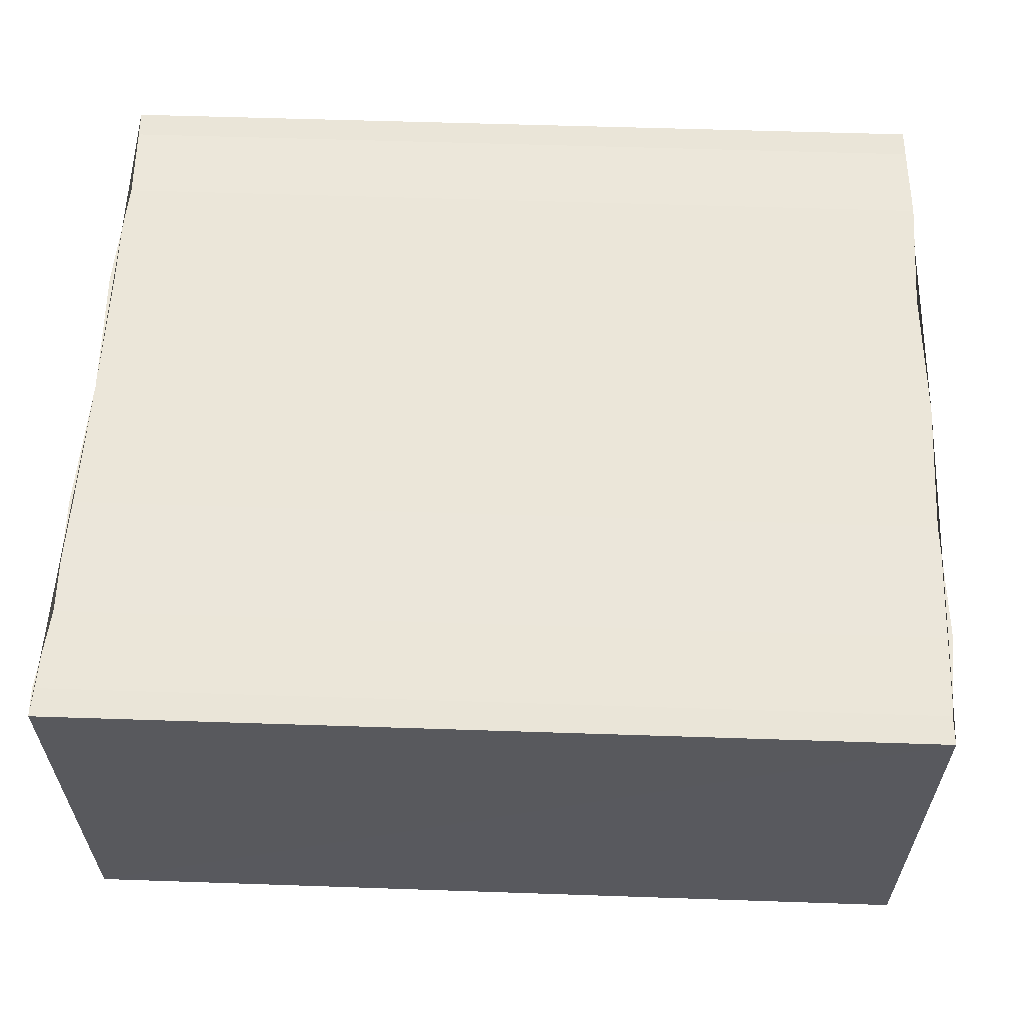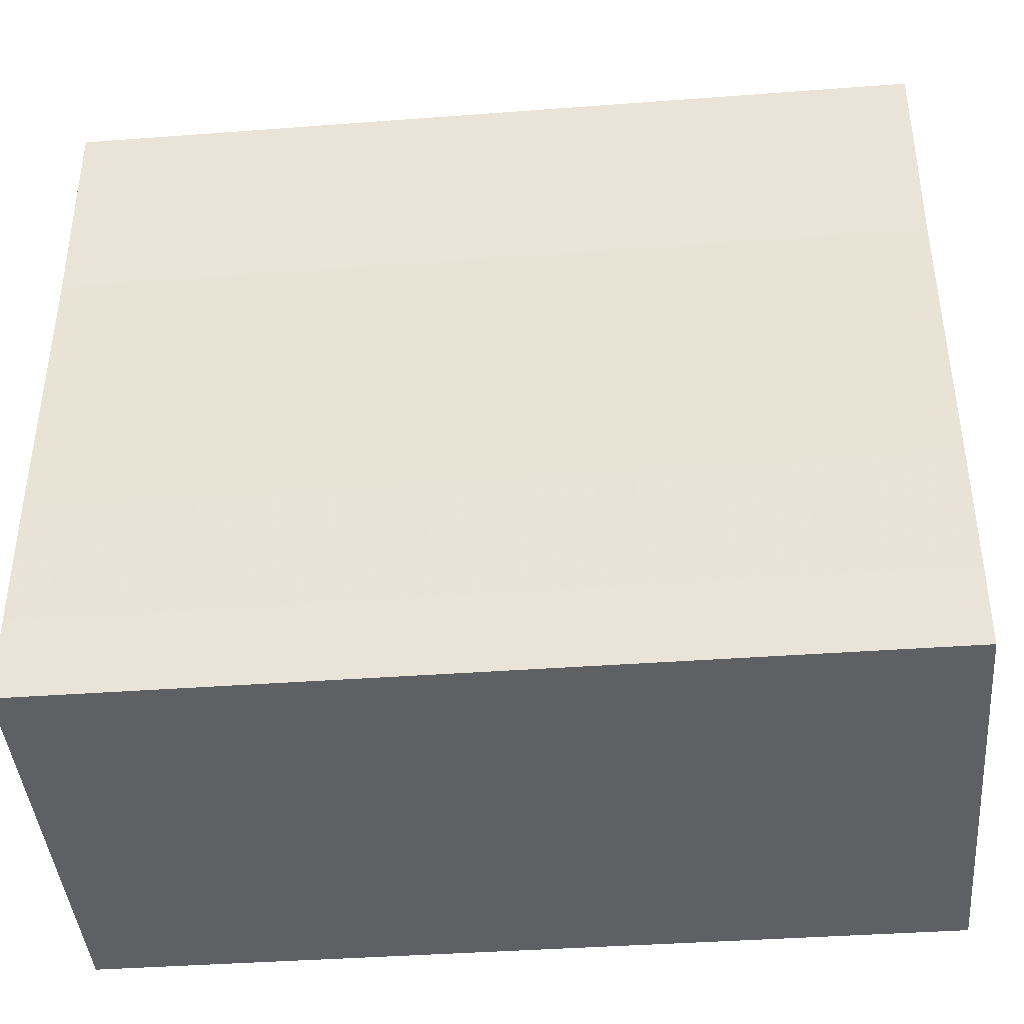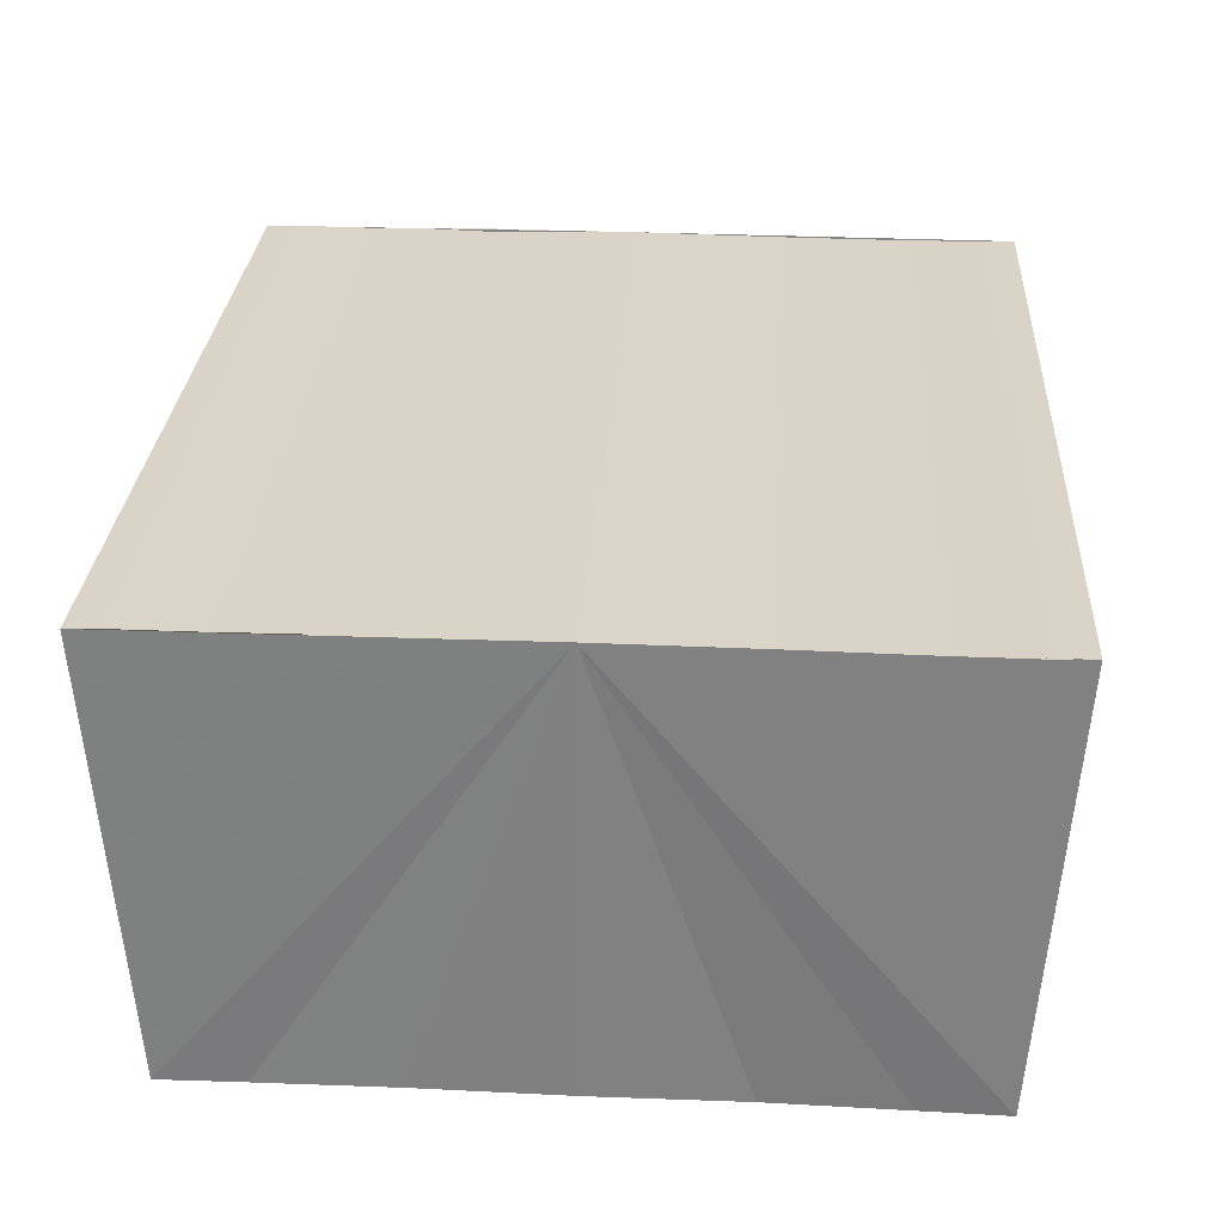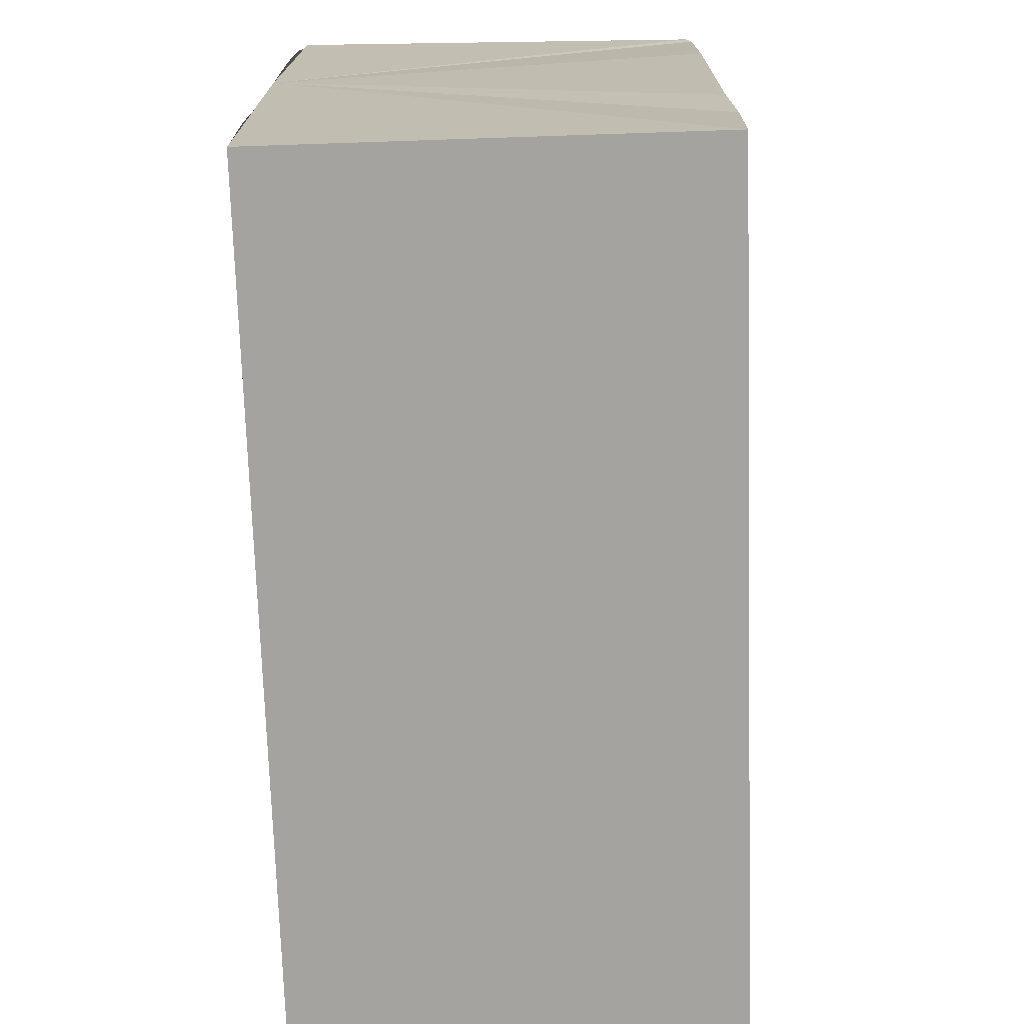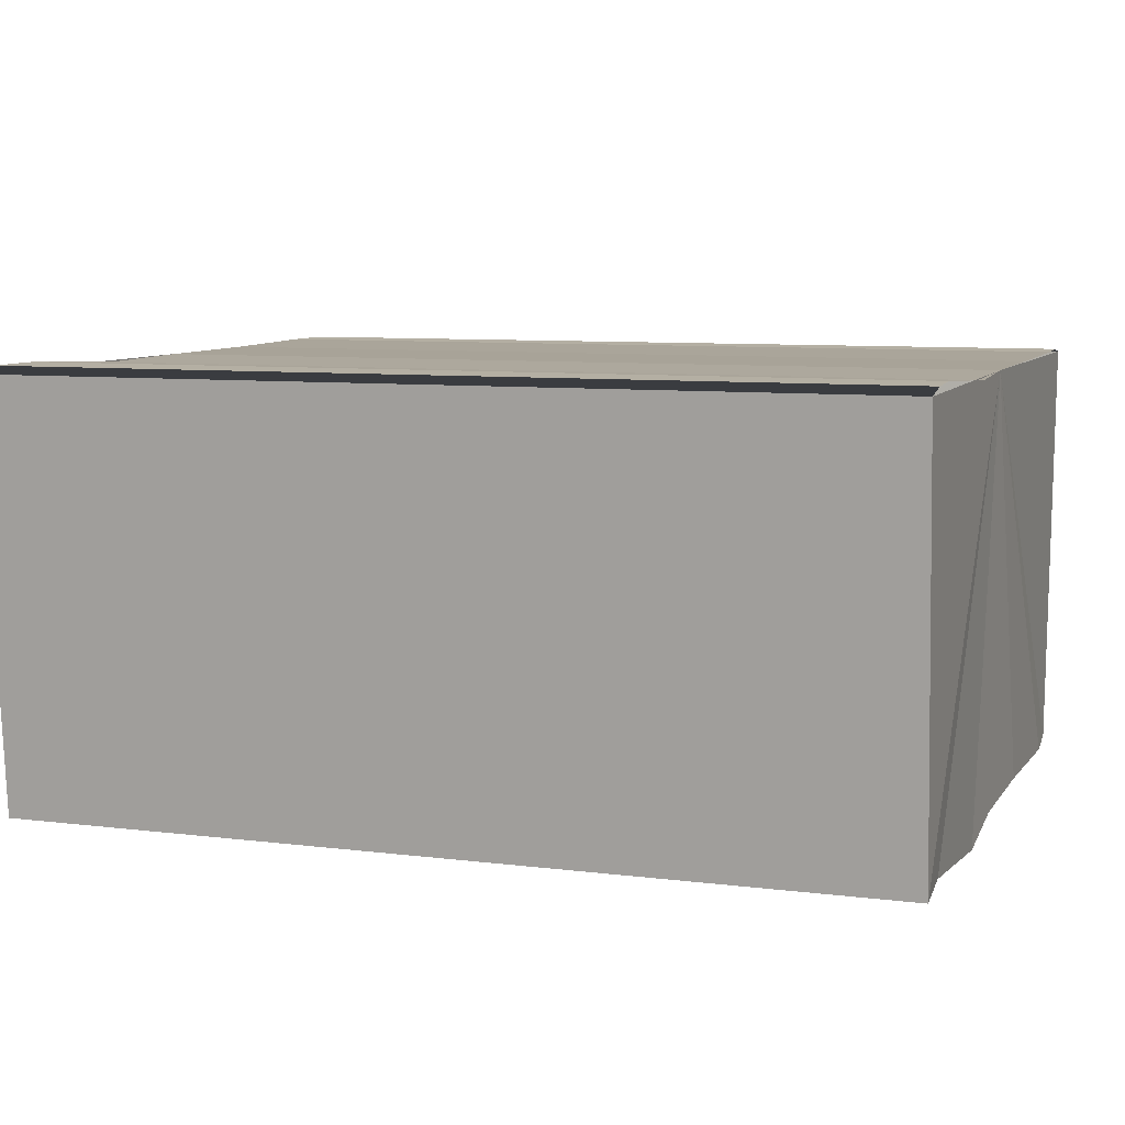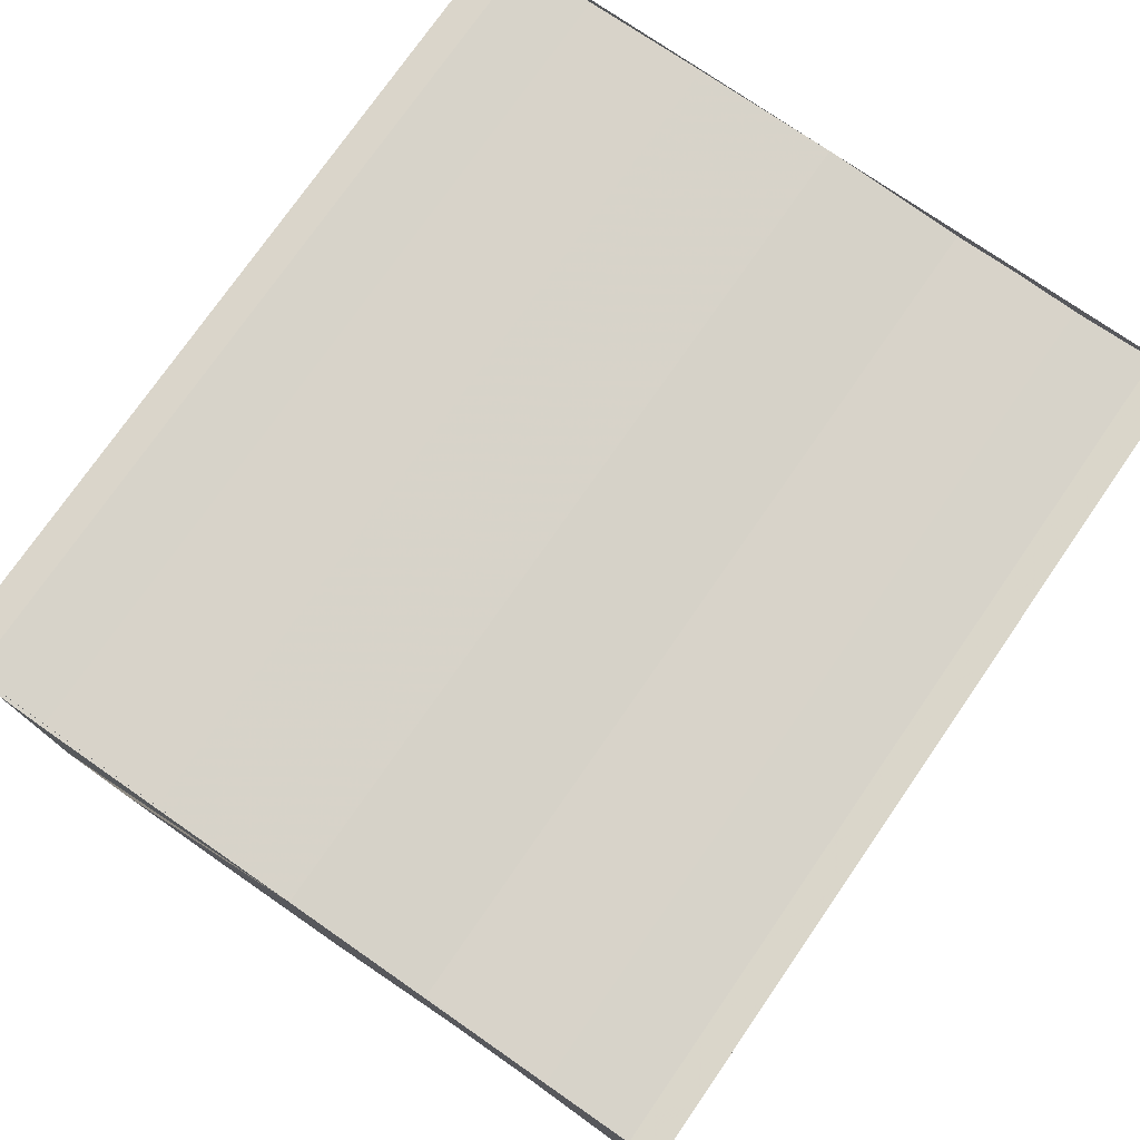
<metadata>
{"format":"obj","ext":"obj","renderer":"f3d","projection":"perspective","resolution":1024,"background":"white","views":[{"elev":55.6,"azim":2.0,"up":"+Y"},{"elev":-39.8,"azim":5.3,"up":"+Z"},{"elev":28.8,"azim":93.6,"up":"+Y"},{"elev":-72.7,"azim":-88.2,"up":"+Z"},{"elev":8.1,"azim":-160.7,"up":"+Y"},{"elev":76.2,"azim":124.8,"up":"+Y"}]}
</metadata>
<code>
o 11475
v 2206 1883 14
v 2206 1883 14
v 2206 1883 14
v 2206 1883 14
v 2206 1883 13.99
v 2206 1883 13.99
v 2206 1883 13.99
v 2206 1883 13.99
v 2206 1883 13.99
v 2206 1883 13.99
v 2206 1883 13.99
v 2206 1883 13.99
v 2206 1883 13.99
v 2206 1883 14
v 2206 1883 14
v 2206 1883 14
v 2206 1883 14.01
v 2206 1883 14.01
v 2206 1883 14.01
v 2206 1883 14
v 2206 1883 13.99
v 2206 1883 13.99
v 2206 1883 13.99
v 2206 1883 13.99
v 2206 1883 13.99
v 2206 1883 13.99
v 2206 1883 14
v 2206 1883 14
v 2206 1883 14
v 2206 1883 14.01
v 2206 1883 14.01
v 2206 1883 14.01
v 2206 1883 14
v 2206 1883 14.01
v 2206 1883 14.01
v 2206 1883 14.01
v 2206 1883 14.01
v 2206 1883 14.01
v 2206 1883 14.01
v 2206 1883 14.01
v 2206 1883 14.01
v 2206 1883 14.01
v 2206 1883 14.01
v 2206 1883 14.01
v 2206 1883 14.01
v 2206 1883 14.01
v 2206 1883 14
v 2206 1883 14.01
v 2206 1883 14
v 2206 1883 14
v 2206 1883 14
v 2206 1883 14
v 2206 1883 13.99
v 2206 1883 14
v 2206 1883 13.99
v 2206 1883 13.99
v 2206 1883 13.99
v 2206 1883 13.99
v 2206 1883 14
v 2206 1883 13.99
v 2206 1883 14
v 2206 1883 14
v 2206 1883 14
v 2206 1883 14
v 2206 1883 14.01
v 2206 1883 14
v 2206 1883 14.01
v 2206 1883 14.01
f 1 2 3
f 3 2 4
f 2 5 4
f 4 5 6
f 5 7 6
f 6 7 8
f 7 9 8
f 8 10 11
f 3 11 12
f 3 12 13
f 3 13 14
f 3 14 15
f 3 15 16
f 3 16 17
f 3 17 18
f 3 18 19
f 20 1 3
f 1 21 10
f 22 21 23
f 24 25 22
f 1 26 21
f 1 27 26
f 1 28 27
f 1 29 28
f 1 30 29
f 1 31 30
f 1 32 31
f 33 1 20
f 34 33 20
f 35 33 34
f 36 35 34
f 37 35 36
f 38 37 36
f 39 37 40
f 41 32 42
f 43 44 41
f 45 31 46
f 47 48 45
f 49 50 47
f 51 52 49
f 53 54 51
f 55 56 53
f 57 58 55
f 58 59 60
f 59 61 62
f 61 63 64
f 63 65 66
f 65 67 68

</code>
